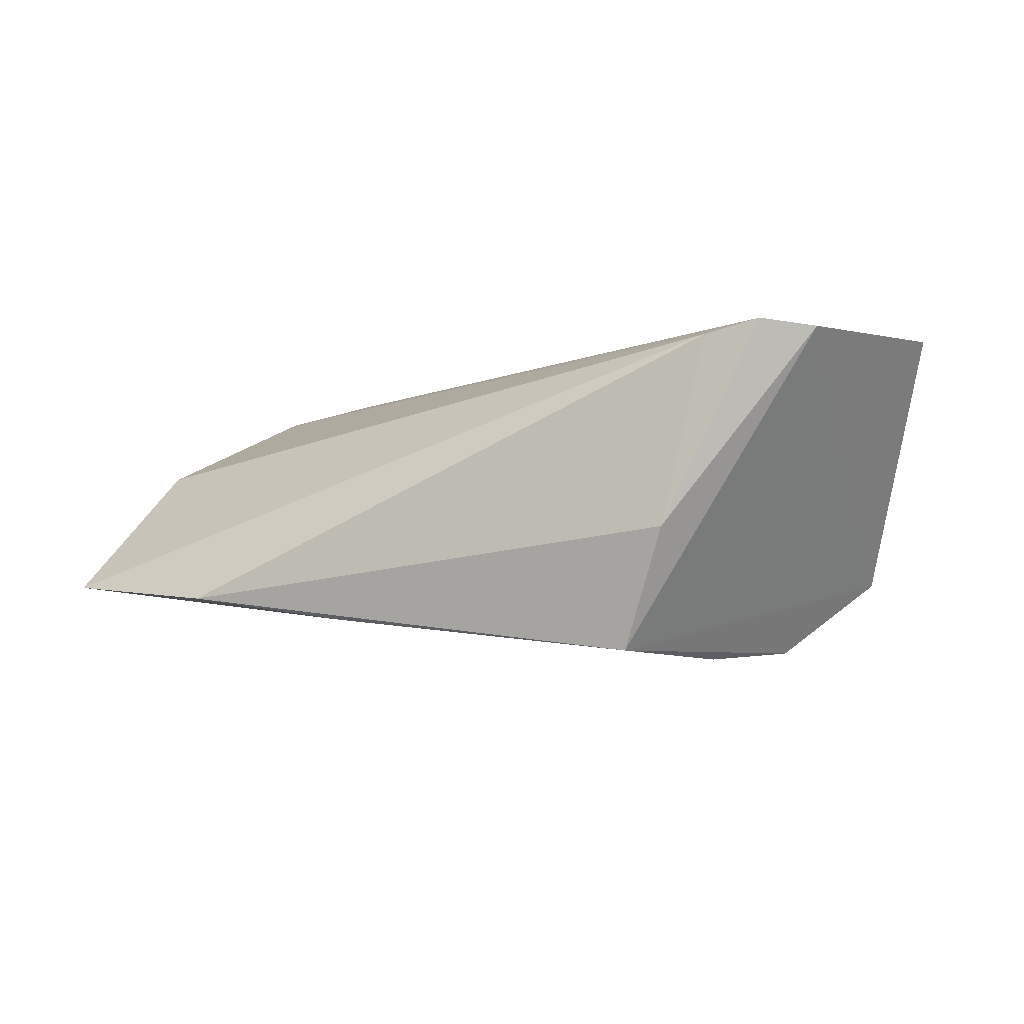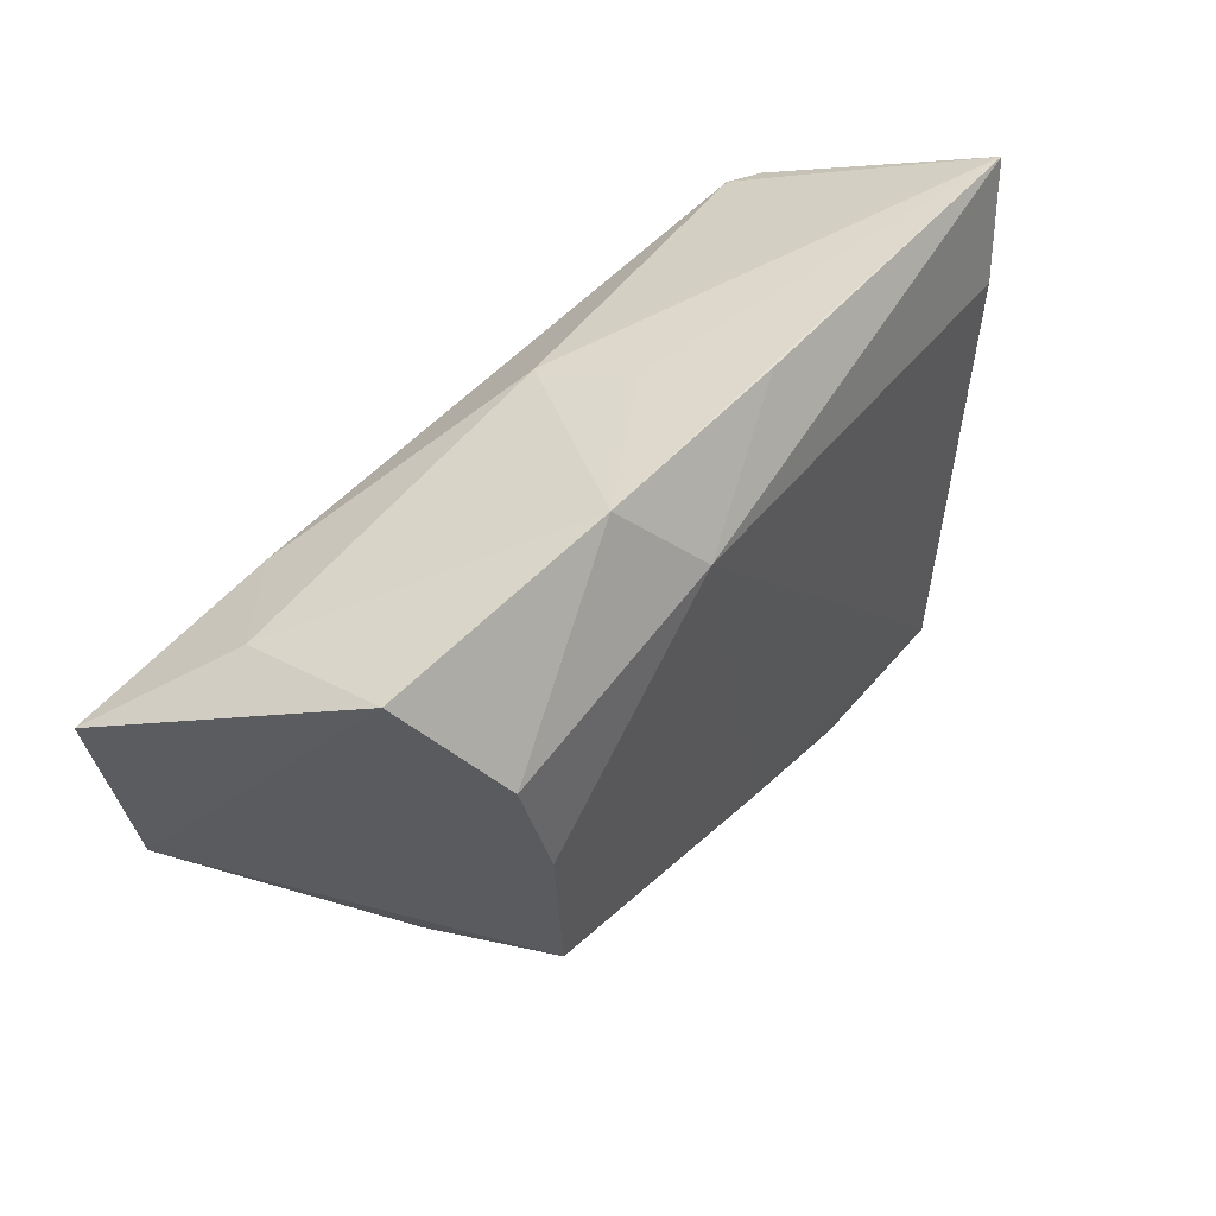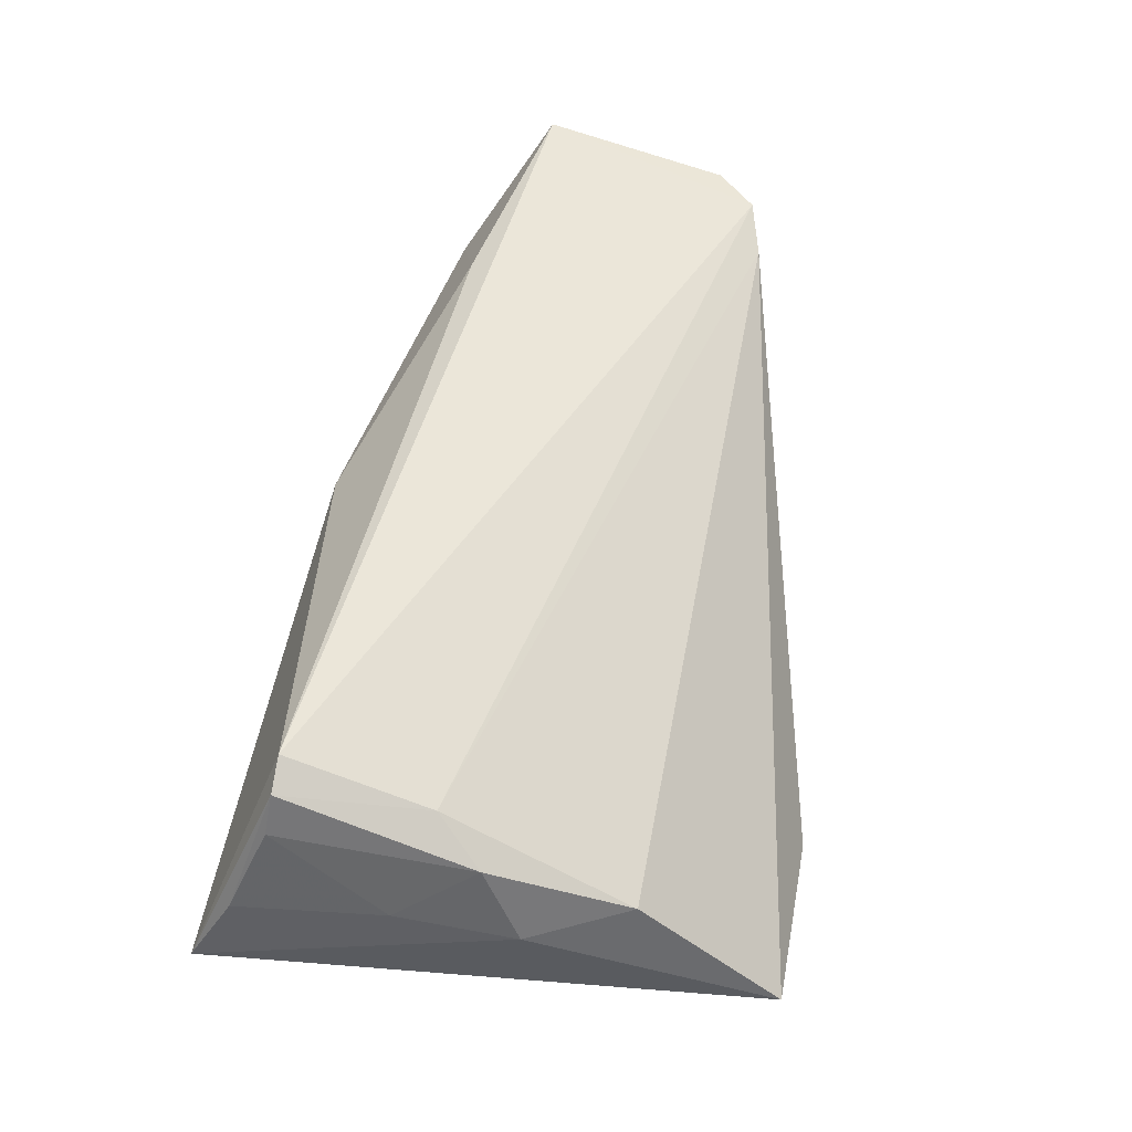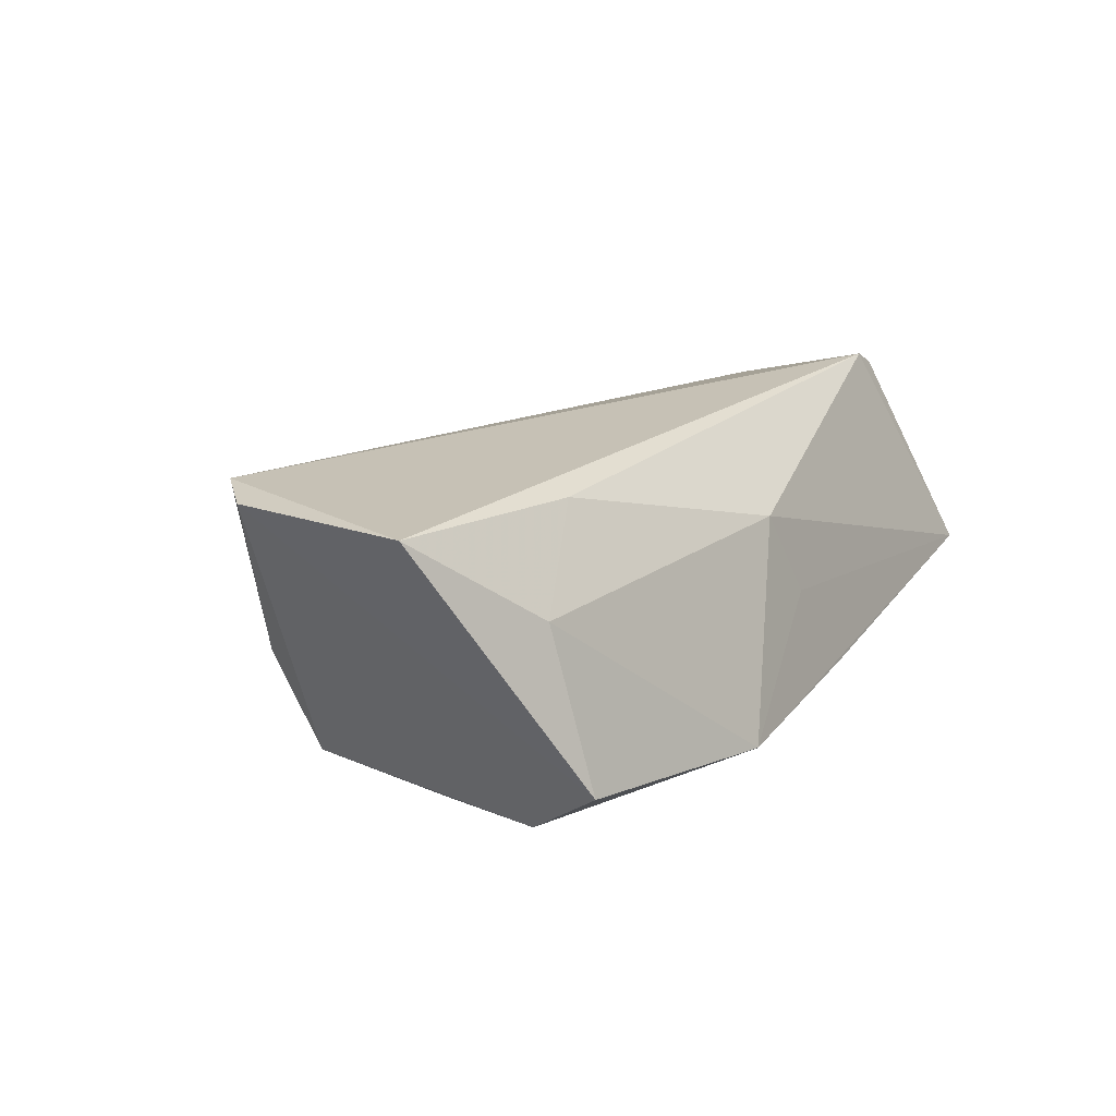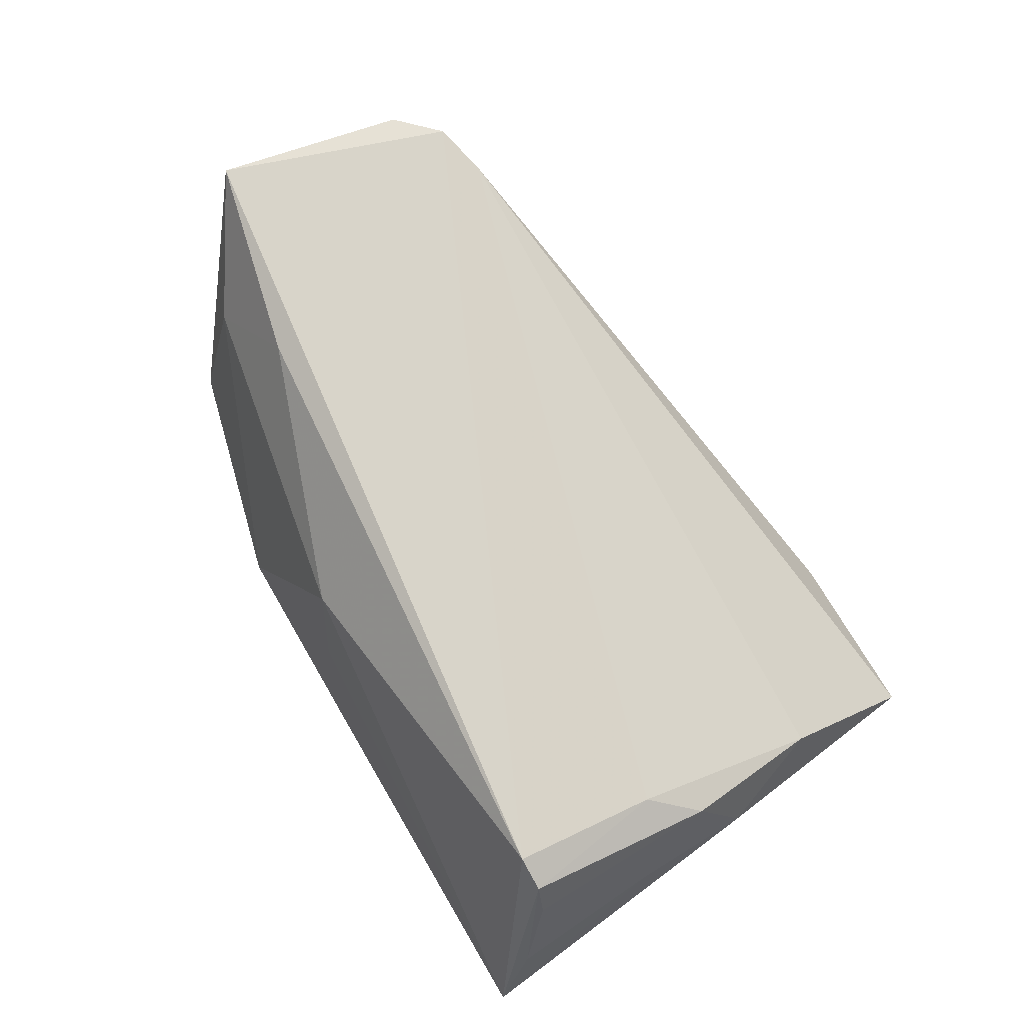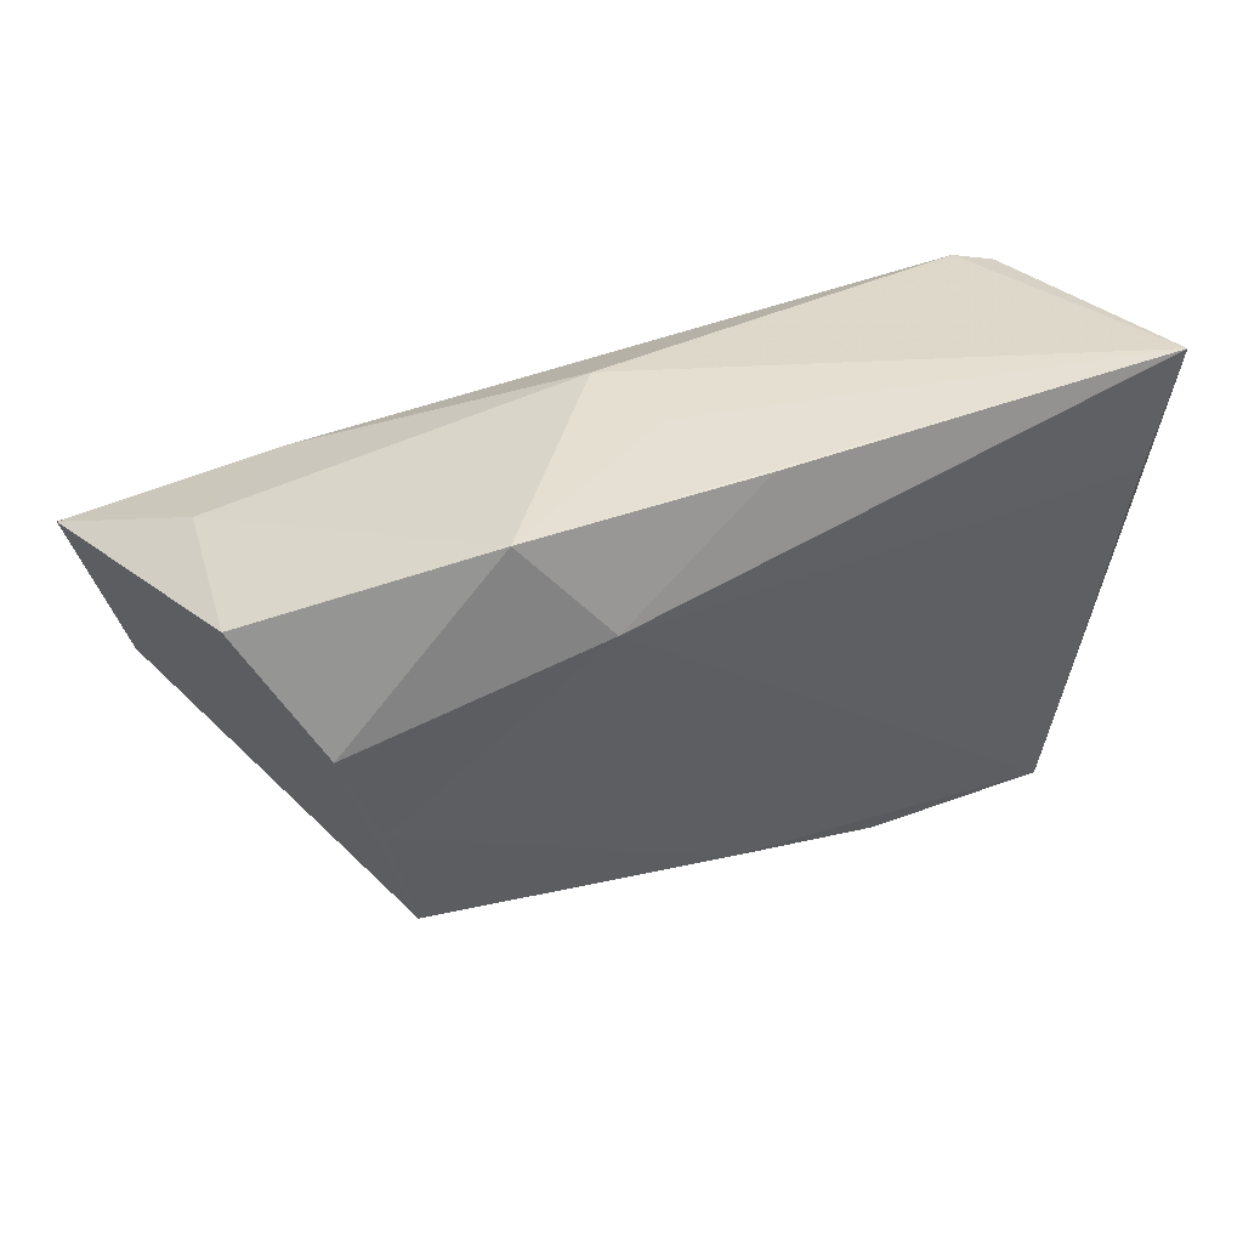
<metadata>
{"format":"obj","ext":"obj","renderer":"f3d","projection":"perspective","resolution":1024,"background":"white","views":[{"elev":-4.3,"azim":33.0,"up":"+Z"},{"elev":46.5,"azim":132.3,"up":"+Y"},{"elev":56.2,"azim":-79.9,"up":"+Z"},{"elev":18.8,"azim":118.0,"up":"+Z"},{"elev":75.7,"azim":-120.5,"up":"+Z"},{"elev":53.0,"azim":164.0,"up":"+Y"}]}
</metadata>
<code>
v -0.04506 -0.003006 0.0112
v -0.0435 -0.01965 0.005063
v 0.03189 -0.00248 -0.02018
v -0.03931 0.01946 0.01948
v -0.05178 0.02958 -0.007922
v -0.04822 0.01608 -0.0108
v -0.00621 -0.0309 -0.01516
v 0.04688 -0.0194 0.01948
v 0.03579 -0.02318 -0.004584
v 0.05644 0.007735 0.01948
v -0.0479 -0.007642 0.002135
v 0.04311 0.01703 0.008353
v 0.01642 0.02949 -0.0135
v -0.04546 0.02014 0.01266
v -0.04445 -0.0366 -0.01066
v 0.04065 -0.02111 0.01793
v -0.04819 0.006669 0.003367
v 0.03561 0.01095 -0.01941
v -0.04934 0.02455 0.001452
v -0.04322 0.01949 0.01763
v -0.001734 0.02697 -0.0007332
v 0.02964 -0.02105 -0.01907
v -0.02401 -0.03687 -0.01243
v 0.052 -0.01476 0.01872
v 0.002641 0.02443 0.009397
v -0.009058 0.02958 -0.01177
v -0.04058 0.002487 0.01482
v 0.04304 0.02241 -0.01041
v 0.007854 0.01958 -0.01872
v 0.03212 0.01348 0.01813
f 6 15 5
f 5 29 6
f 6 29 15
f 10 4 8
f 26 29 5
f 5 13 26
f 26 13 29
f 5 4 25
f 15 29 7
f 29 13 18
f 10 8 24
f 5 15 11
f 20 4 5
f 2 11 15
f 1 11 2
f 27 8 4
f 4 20 27
f 27 20 1
f 1 2 27
f 13 25 12
f 21 13 5
f 5 25 21
f 21 25 13
f 30 4 10
f 30 25 4
f 10 12 30
f 30 12 25
f 3 7 29
f 22 7 3
f 29 18 3
f 3 18 22
f 22 24 9
f 9 24 8
f 28 18 13
f 13 12 28
f 28 12 10
f 10 24 28
f 22 18 28
f 28 24 22
f 19 20 5
f 8 27 16
f 16 27 2
f 16 2 15
f 16 9 8
f 23 7 22
f 22 9 23
f 9 16 23
f 15 7 23
f 23 16 15
f 1 20 14
f 20 19 14
f 17 14 19
f 5 11 17
f 17 19 5
f 17 11 1
f 1 14 17

</code>
